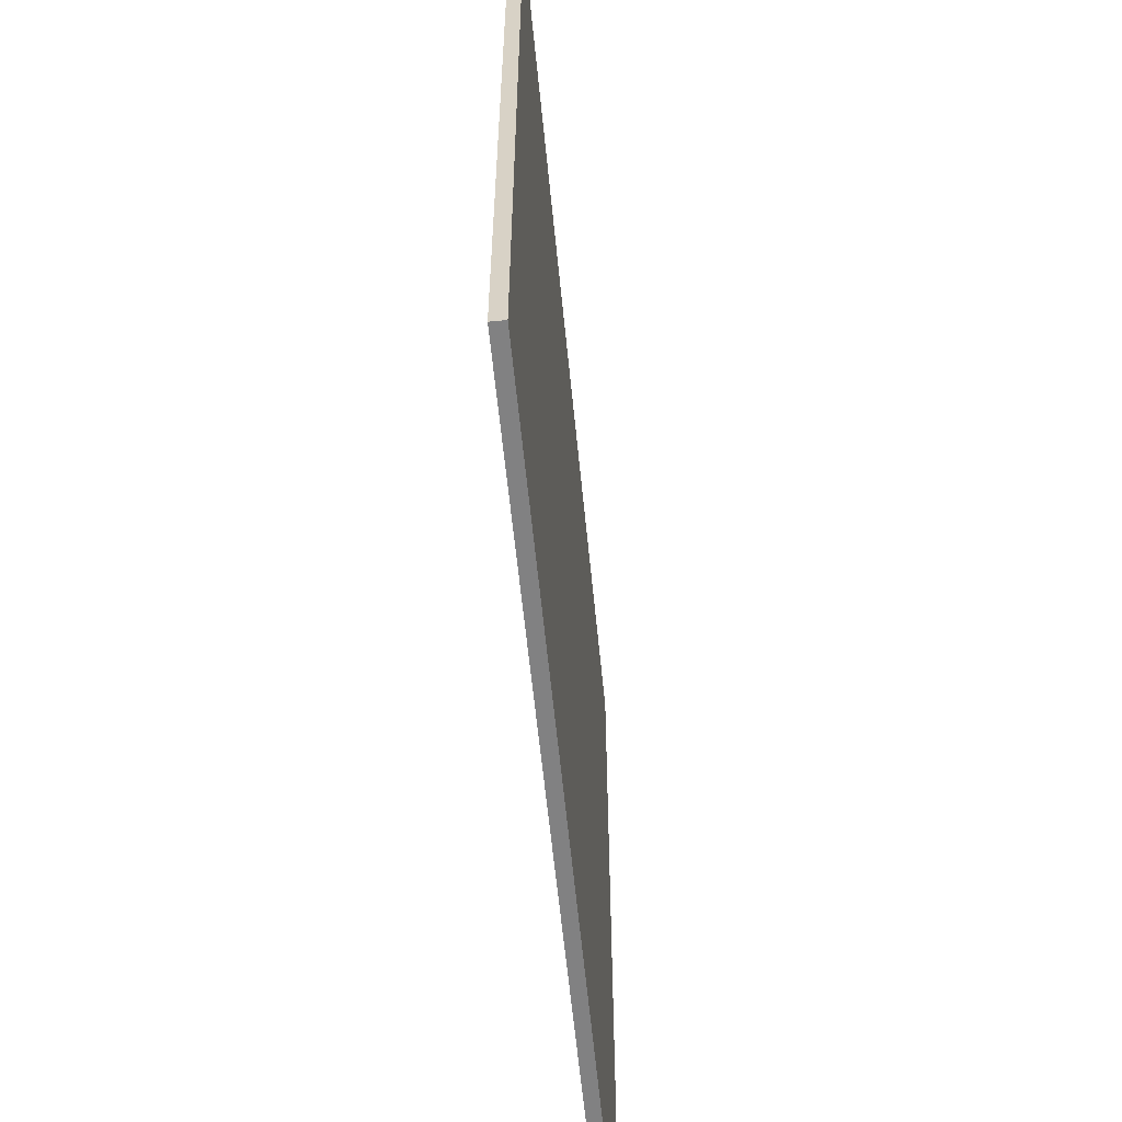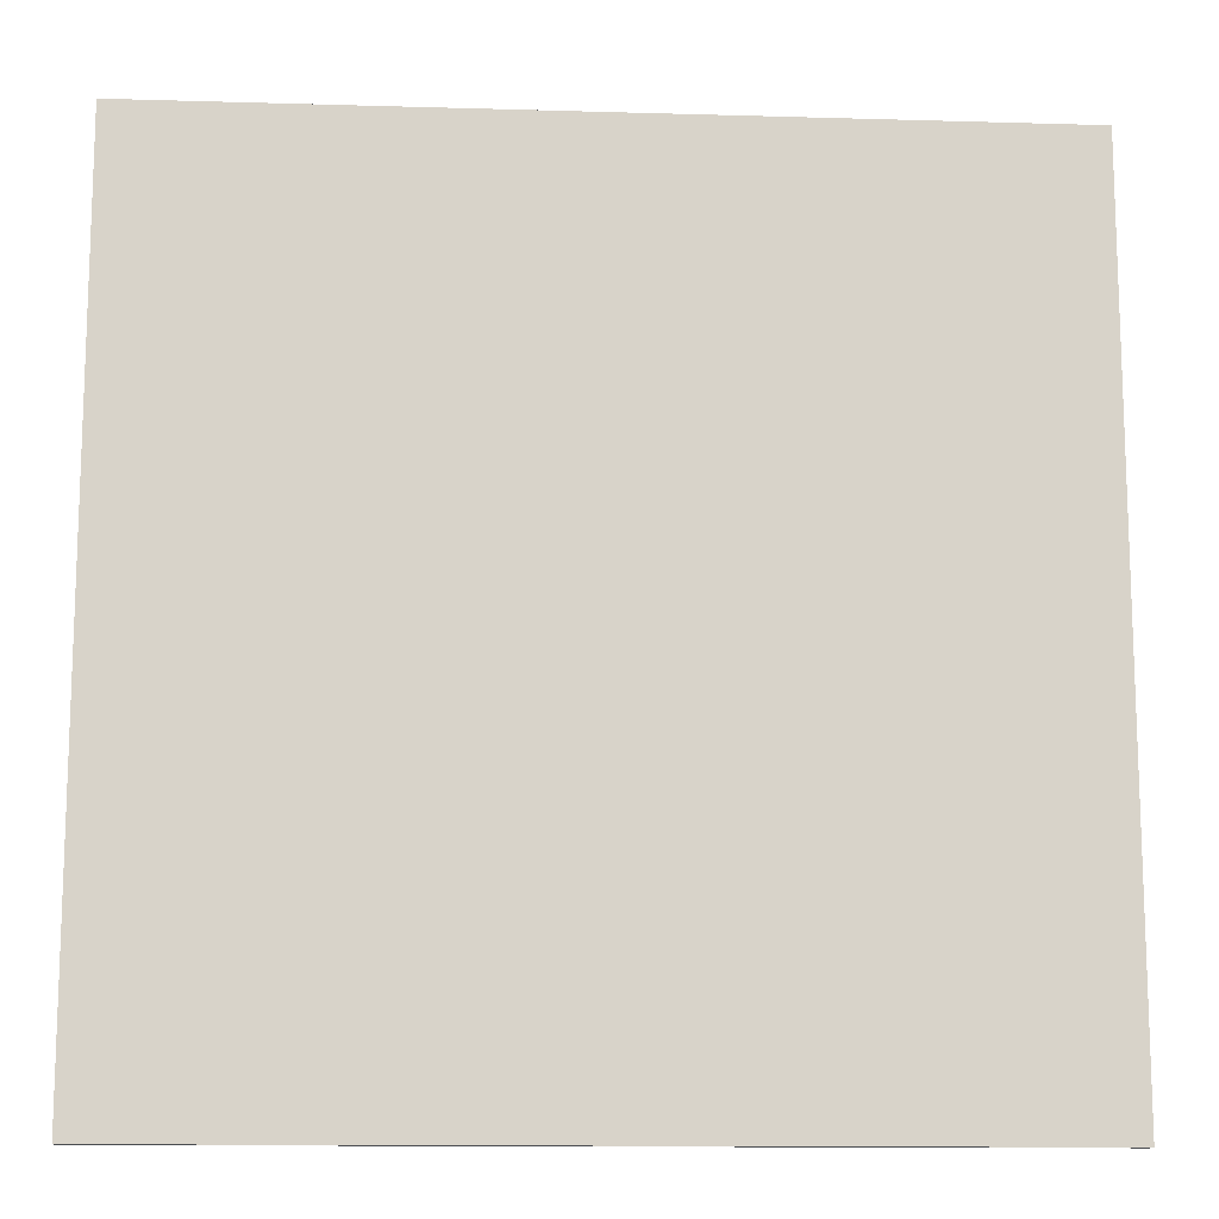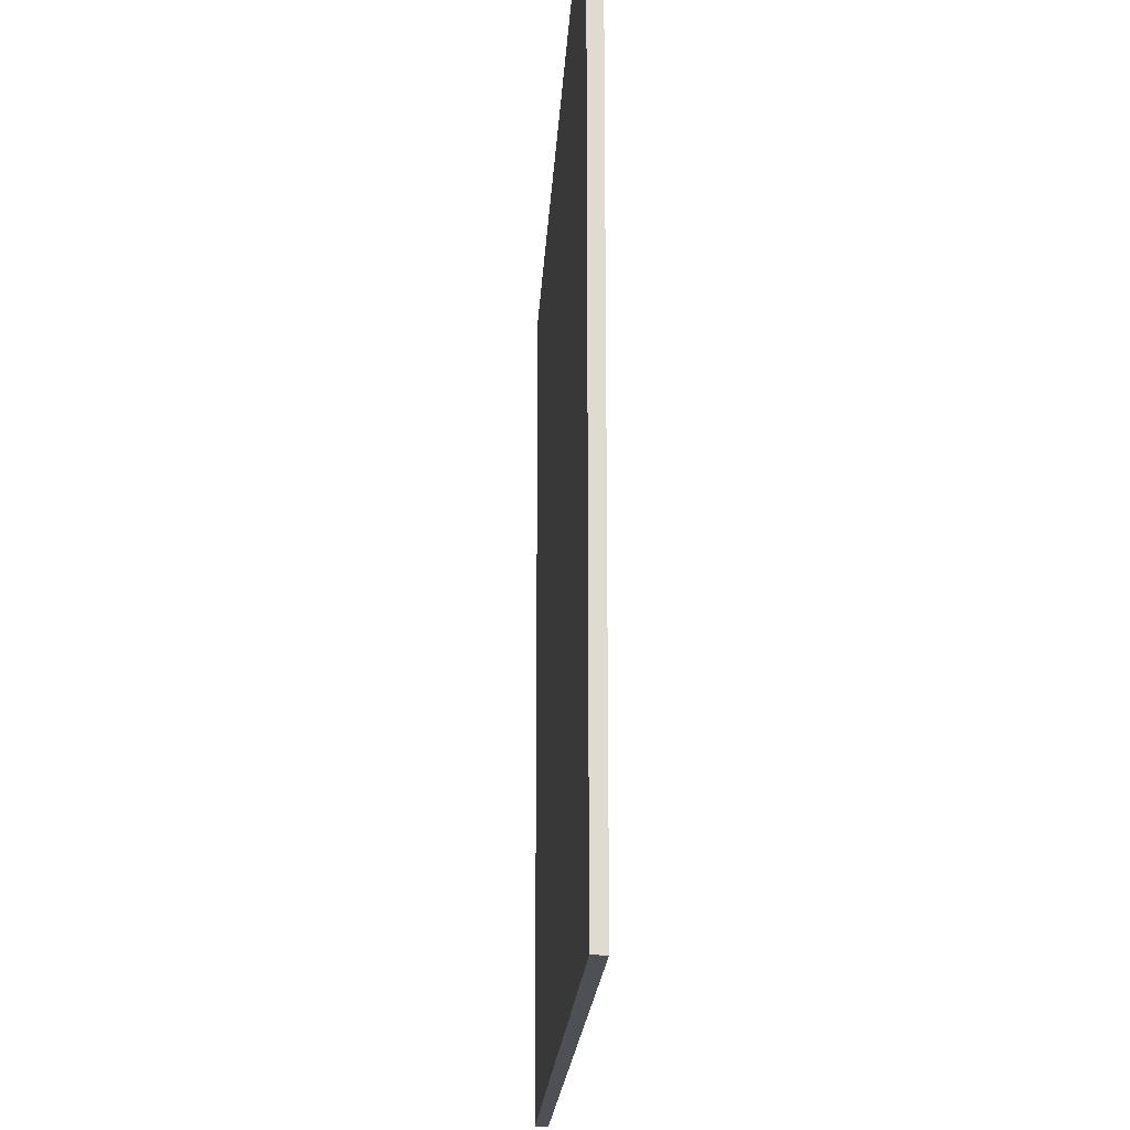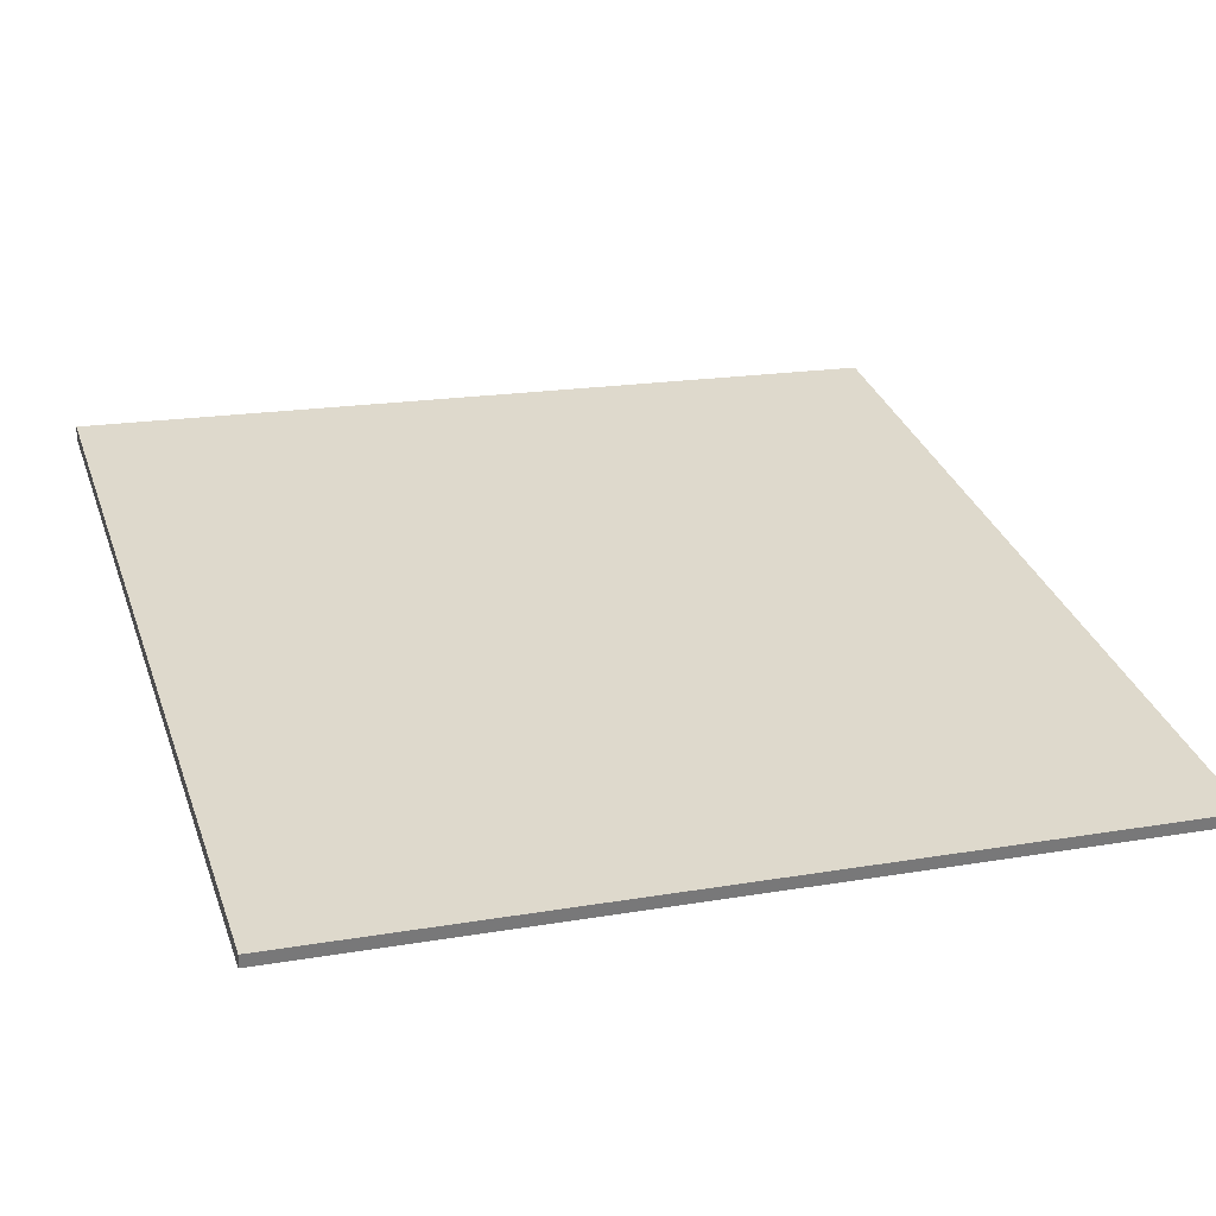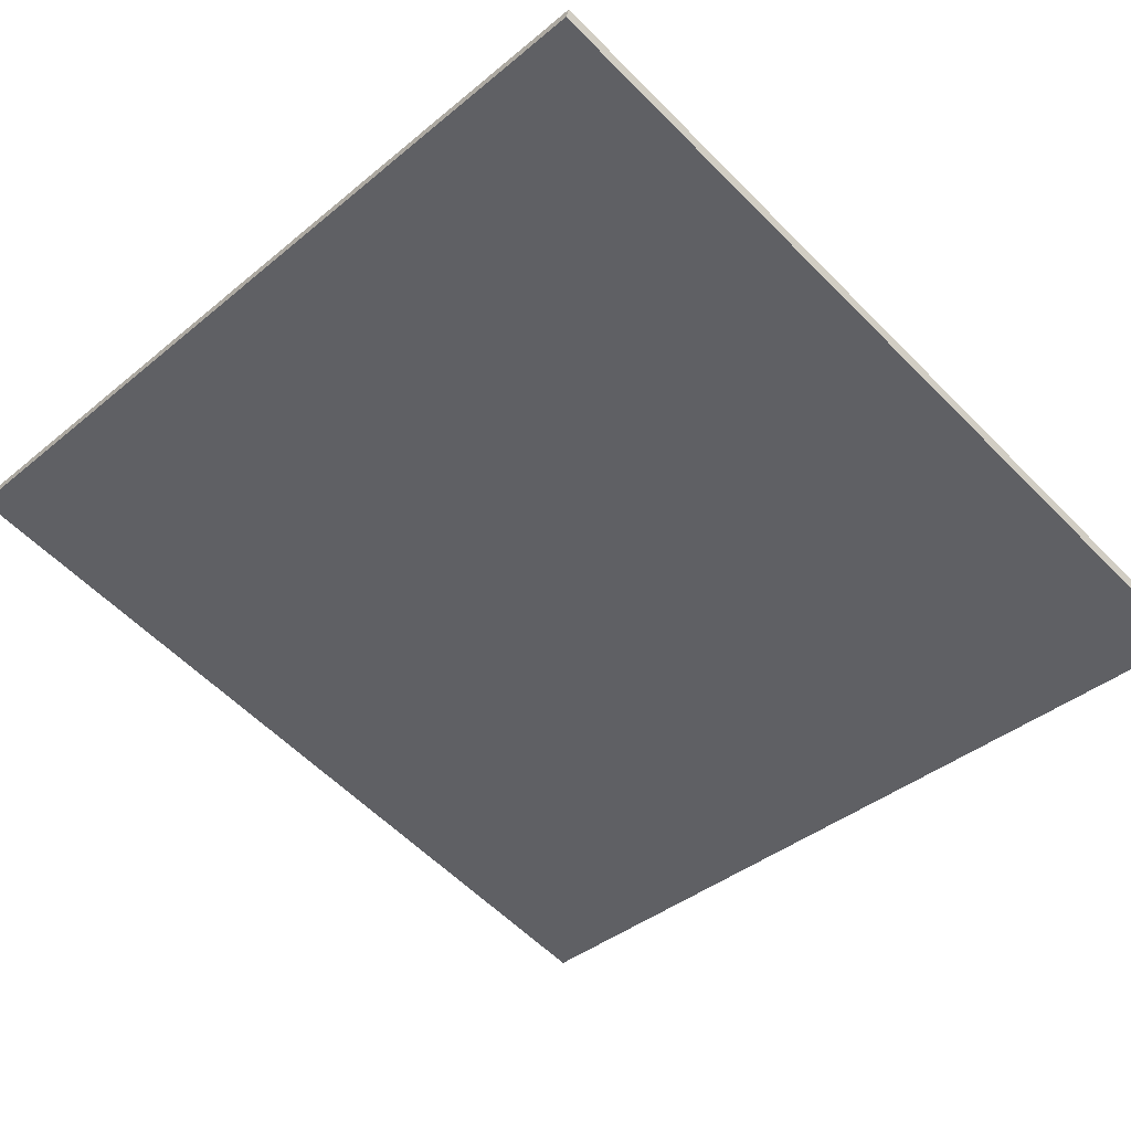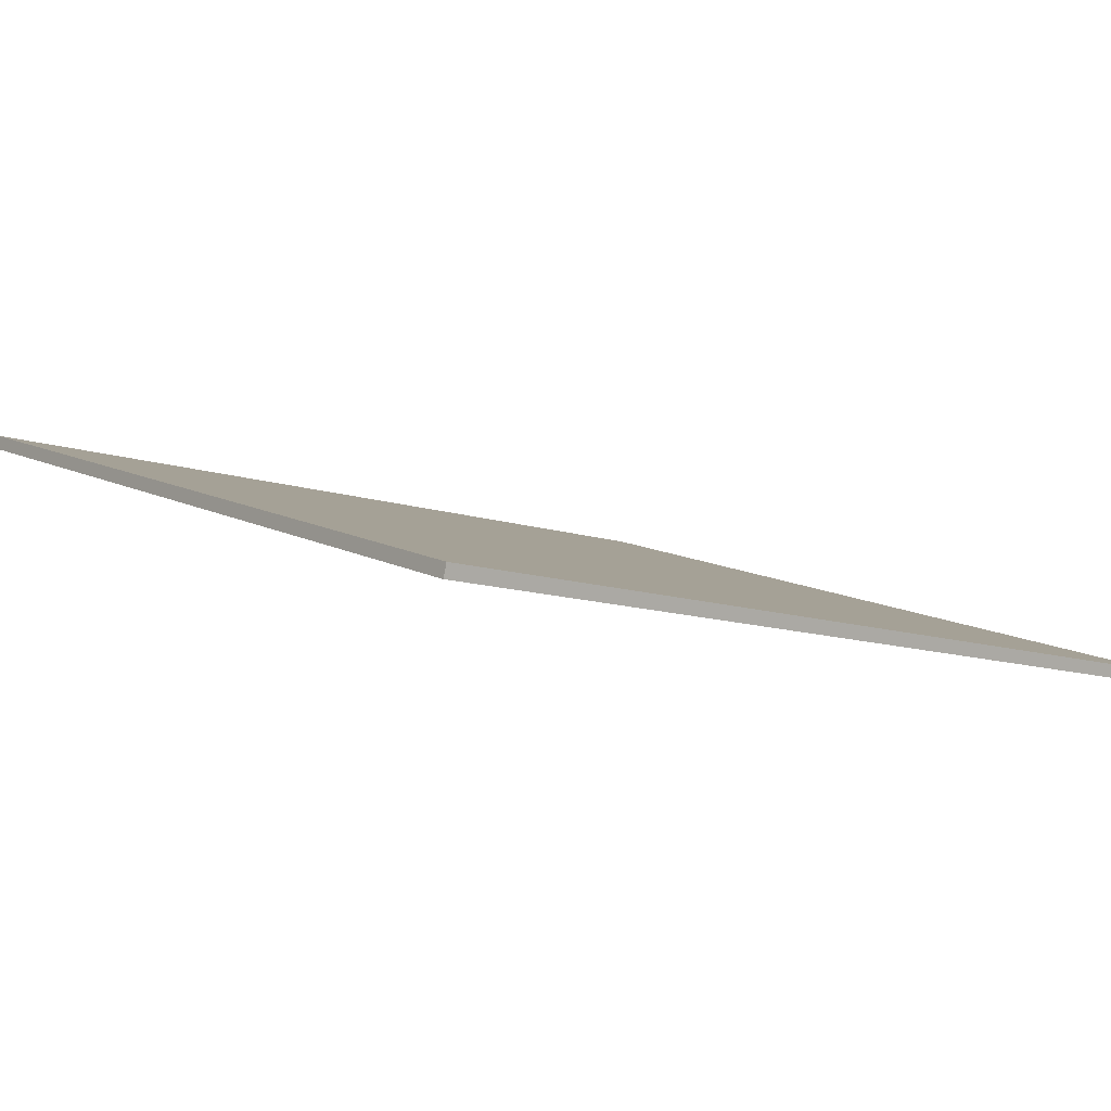
<metadata>
{"format":"obj","ext":"obj","renderer":"f3d","projection":"perspective","resolution":1024,"background":"white","views":[{"elev":-60.4,"azim":-98.2,"up":"+Z"},{"elev":-13.0,"azim":162.3,"up":"+Z"},{"elev":-19.4,"azim":-106.9,"up":"+Z"},{"elev":18.1,"azim":71.5,"up":"+Y"},{"elev":-58.9,"azim":44.0,"up":"+Y"},{"elev":10.9,"azim":-36.1,"up":"+Y"}]}
</metadata>
<code>
v -63.69 16.84 -4.752
v -63.69 16.84 4.752
v -63.66 16.99 -4.752
v -63.66 16.99 4.752
v -72.92 19.11 -4.752
v -72.92 19.11 4.752
v -72.88 19.26 -4.752
v -72.88 19.26 4.752
f 1 3 4
f 4 2 1
f 5 6 8
f 8 7 5
f 1 2 6
f 6 5 1
f 3 7 8
f 8 4 3
f 1 5 7
f 7 3 1
f 2 4 8
f 8 6 2

</code>
